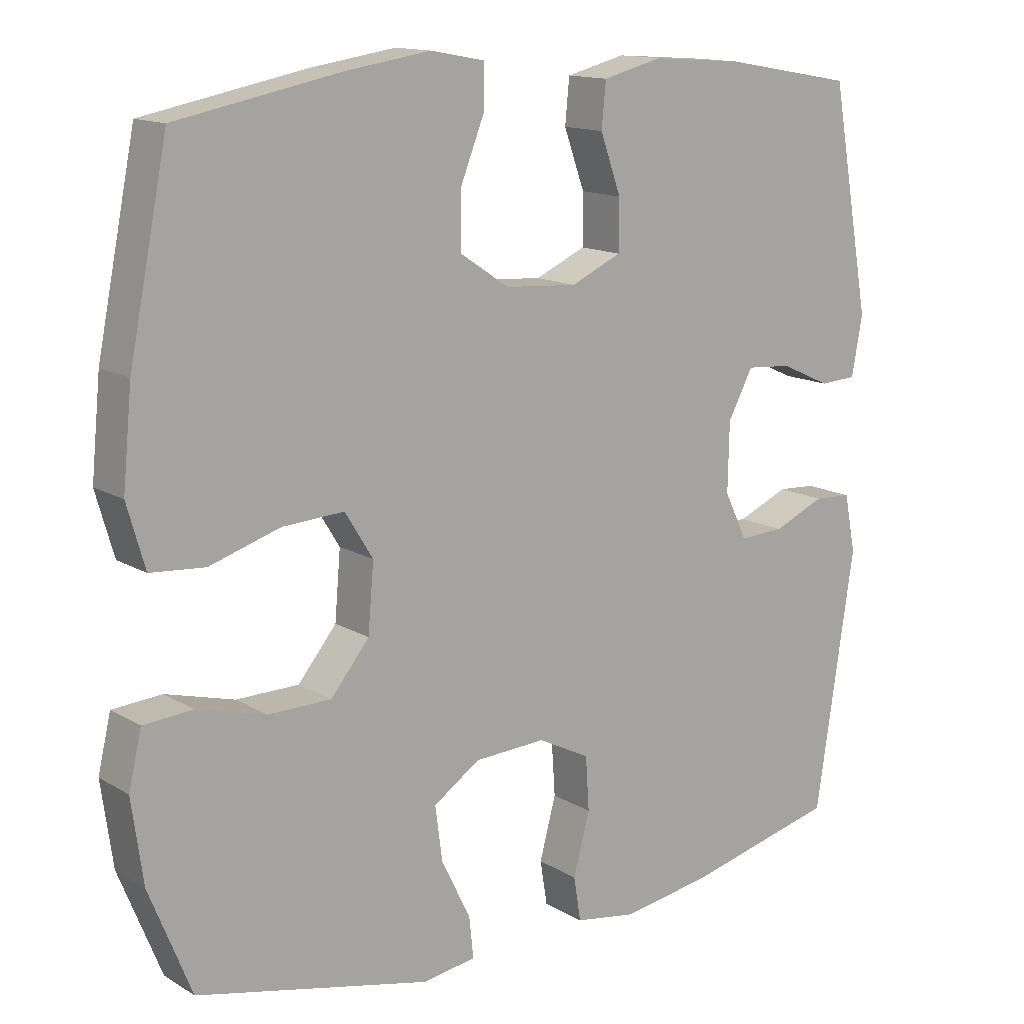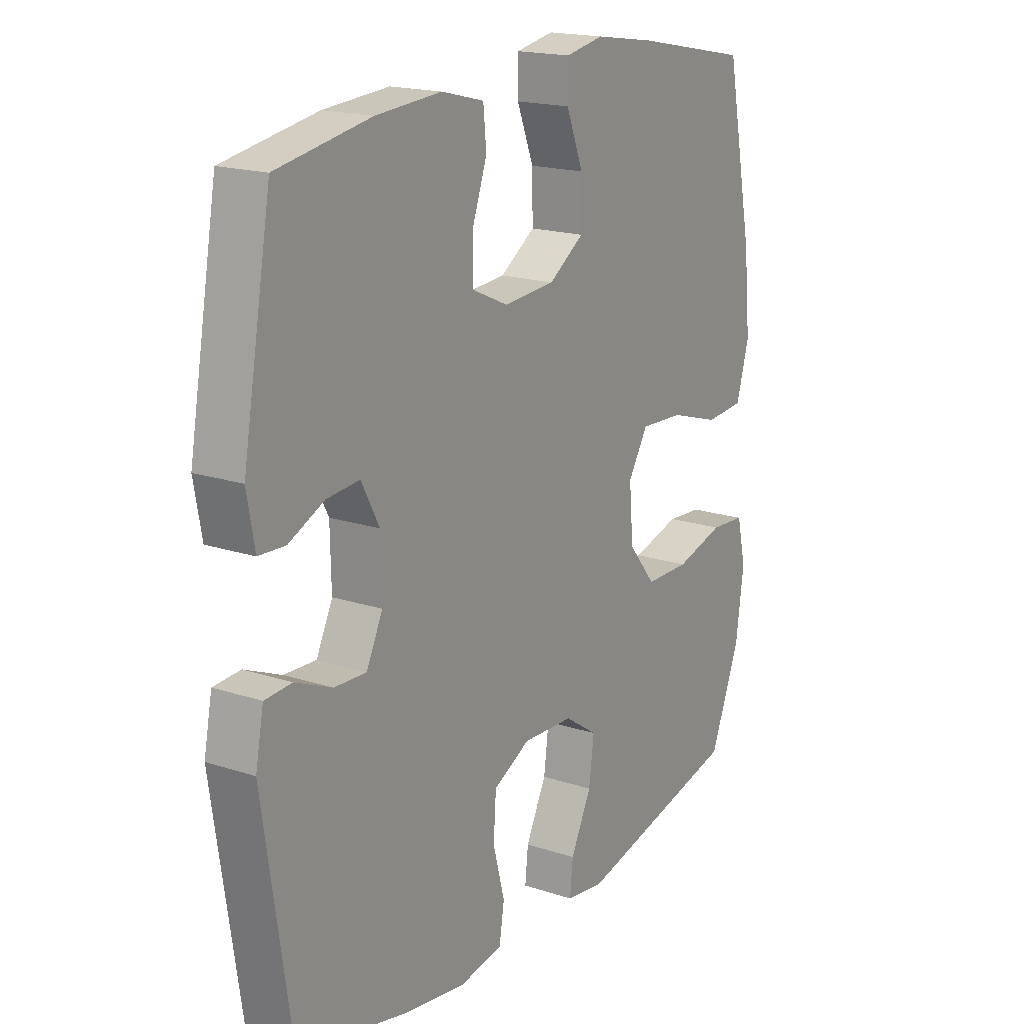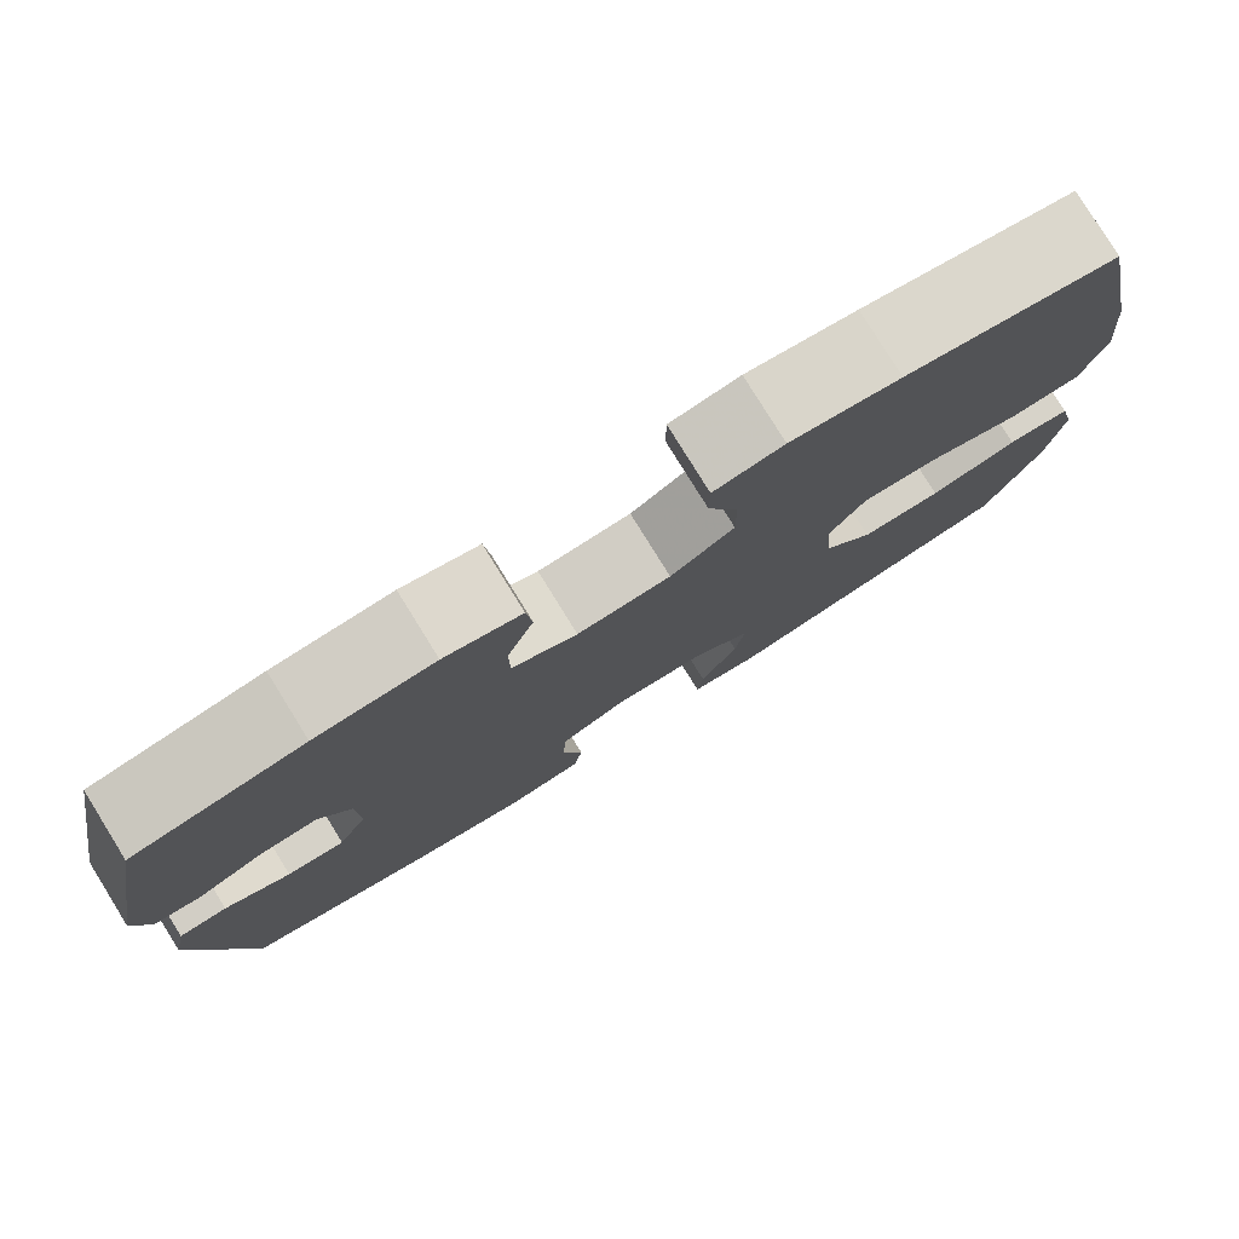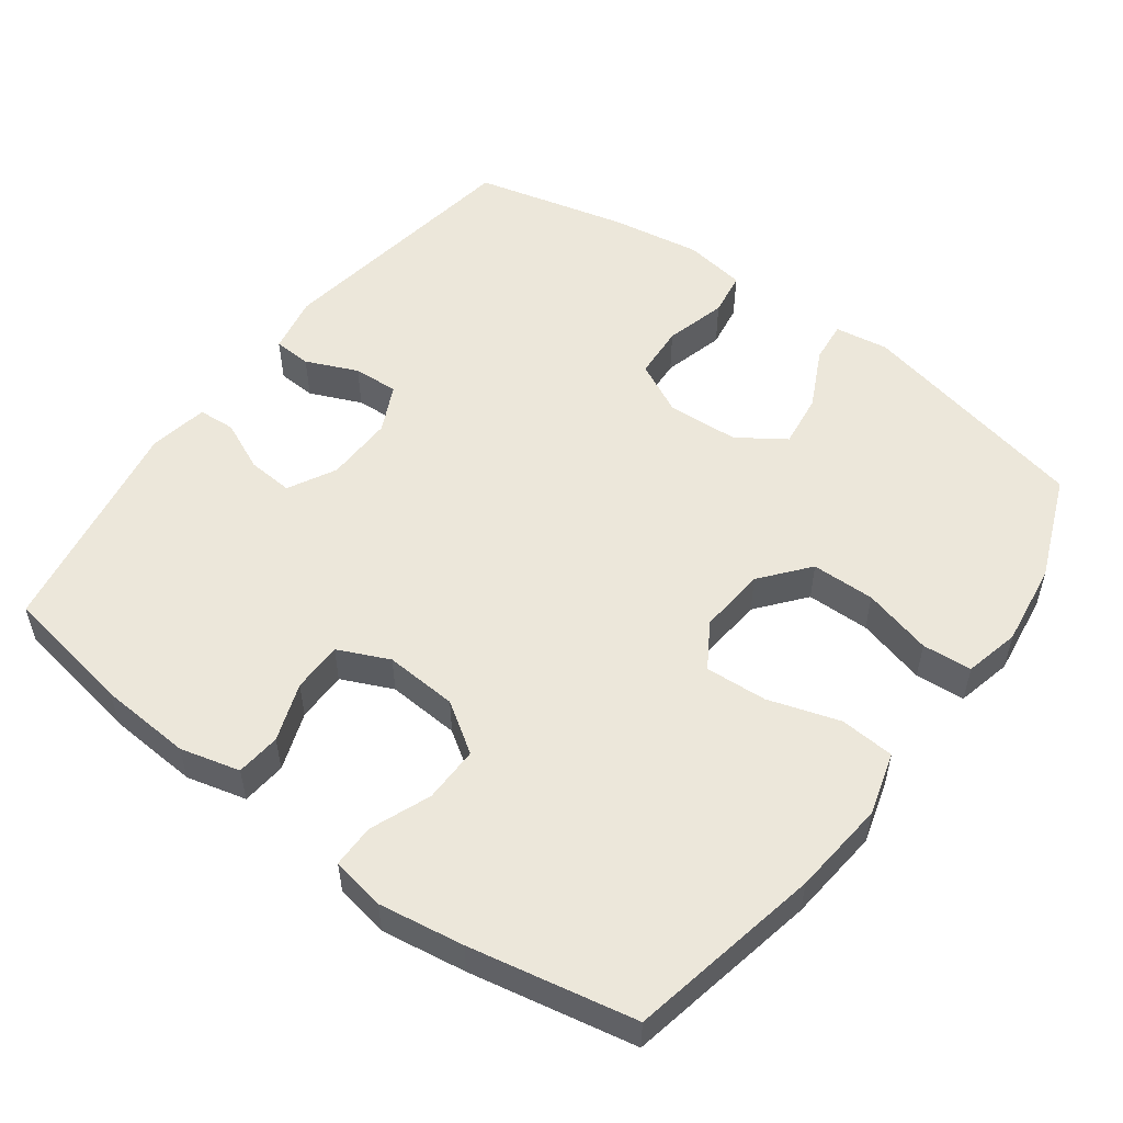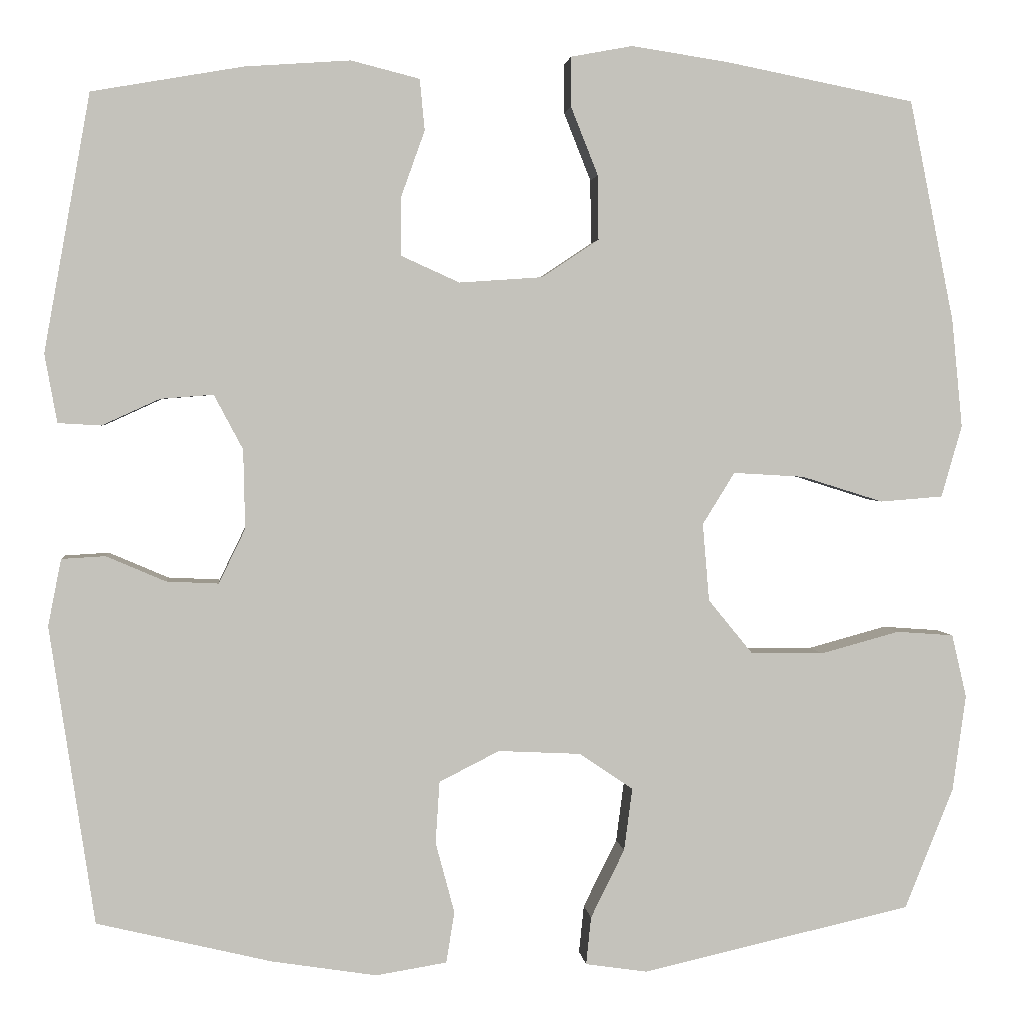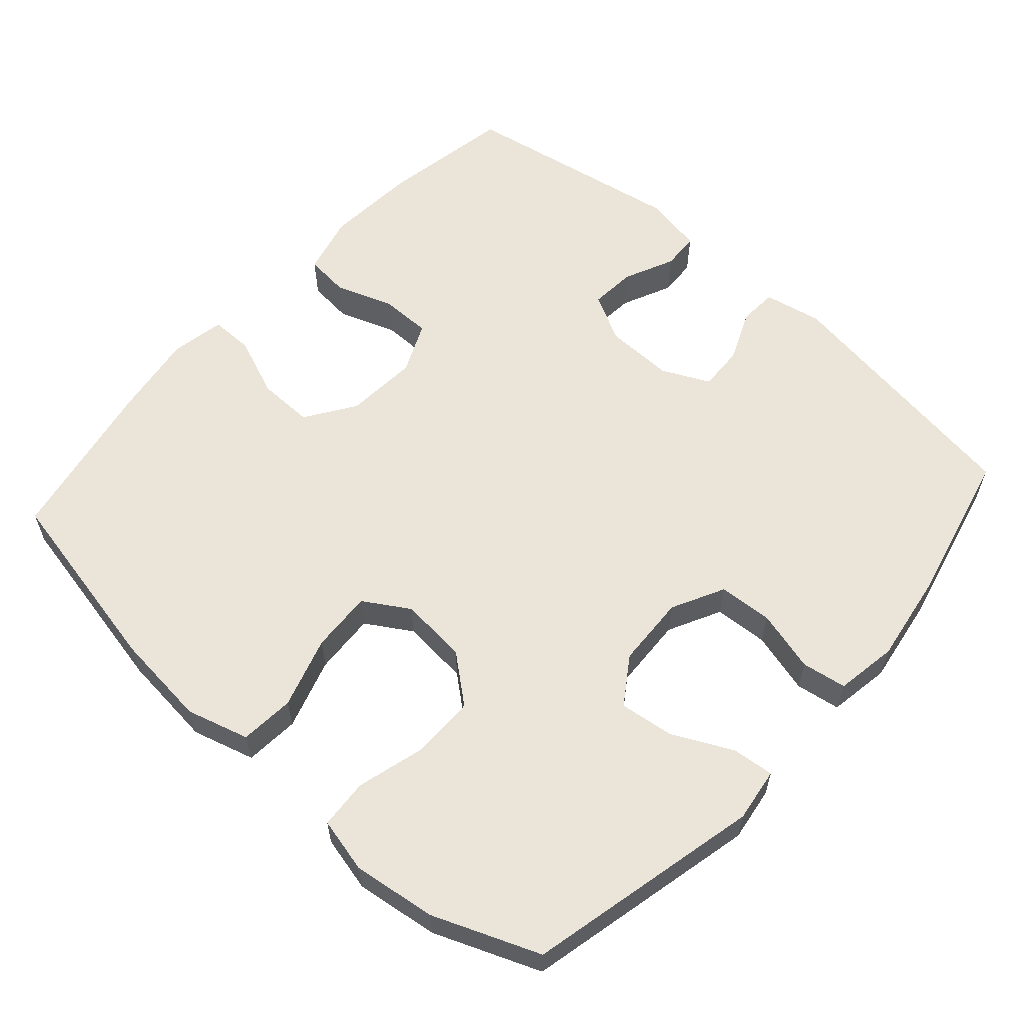
<metadata>
{"format":"obj","ext":"obj","renderer":"f3d","projection":"perspective","resolution":1024,"background":"white","views":[{"elev":13.9,"azim":142.3,"up":"+Z"},{"elev":18.2,"azim":-57.6,"up":"+Z"},{"elev":79.6,"azim":-31.8,"up":"+Z"},{"elev":53.3,"azim":36.4,"up":"+Y"},{"elev":2.5,"azim":-5.7,"up":"+Z"},{"elev":59.4,"azim":131.9,"up":"+Y"}]}
</metadata>
<code>
v 0.5 0.07 -0.5
v 0.173 0.07 -0.574
v 0.098 0.07 -0.563
v 0.104 0.07 -0.505
v 0.145 0.07 -0.422
v 0.155 0.07 -0.346
v 0.09 0.07 -0.302
v -0.01 0.07 -0.297
v -0.083 0.07 -0.334
v -0.088 0.07 -0.409
v -0.065 0.07 -0.495
v -0.075 0.07 -0.557
v -0.161 0.07 -0.571
v -0.288 0.07 -0.551
v -0.5 0.07 -0.5
v -0.554 0.07 -0.139
v -0.538 0.07 -0.058
v -0.485 0.07 -0.055
v -0.413 0.07 -0.086
v -0.35 0.07 -0.089
v -0.318 0.07 -0.023
v -0.32 0.07 0.073
v -0.355 0.07 0.139
v -0.419 0.07 0.134
v -0.489 0.07 0.102
v -0.541 0.07 0.105
v -0.556 0.07 0.188
v -0.5 0.07 0.5
v -0.317 0.07 0.532
v -0.189 0.07 0.541
v -0.106 0.07 0.52
v -0.1 0.07 0.458
v -0.129 0.07 0.377
v -0.129 0.07 0.307
v -0.058 0.07 0.275
v 0.043 0.07 0.282
v 0.112 0.07 0.328
v 0.111 0.07 0.406
v 0.078 0.07 0.489
v 0.078 0.07 0.549
v 0.153 0.07 0.563
v 0.271 0.07 0.545
v 0.5 0.07 0.5
v 0.554 0.07 0.232
v 0.567 0.07 0.1
v 0.542 0.07 0.013
v 0.466 0.07 0.007
v 0.367 0.07 0.038
v 0.281 0.07 0.043
v 0.242 0.07 -0.02
v 0.25 0.07 -0.114
v 0.304 0.07 -0.18
v 0.392 0.07 -0.181
v 0.488 0.07 -0.155
v 0.557 0.07 -0.16
v 0.575 0.07 -0.237
v 0.559 0.07 -0.353
v 0.5 0 -0.5
v 0.173 0 -0.574
v 0.098 0 -0.563
v 0.104 0 -0.505
v 0.145 0 -0.422
v 0.155 0 -0.346
v 0.09 0 -0.302
v -0.01 0 -0.297
v -0.083 0 -0.334
v -0.088 0 -0.409
v -0.065 0 -0.495
v -0.075 0 -0.557
v -0.161 0 -0.571
v -0.288 0 -0.551
v -0.5 0 -0.5
v -0.554 0 -0.139
v -0.538 0 -0.058
v -0.485 0 -0.055
v -0.413 0 -0.086
v -0.35 0 -0.089
v -0.318 0 -0.023
v -0.32 0 0.073
v -0.355 0 0.139
v -0.419 0 0.134
v -0.489 0 0.102
v -0.541 0 0.105
v -0.556 0 0.188
v -0.5 0 0.5
v -0.317 0 0.532
v -0.189 0 0.541
v -0.106 0 0.52
v -0.1 0 0.458
v -0.129 0 0.377
v -0.129 0 0.307
v -0.058 0 0.275
v 0.043 0 0.282
v 0.112 0 0.328
v 0.111 0 0.406
v 0.078 0 0.489
v 0.078 0 0.549
v 0.153 0 0.563
v 0.271 0 0.545
v 0.5 0 0.5
v 0.554 0 0.232
v 0.567 0 0.1
v 0.542 0 0.013
v 0.466 0 0.007
v 0.367 0 0.038
v 0.281 0 0.043
v 0.242 0 -0.02
v 0.25 0 -0.114
v 0.304 0 -0.18
v 0.392 0 -0.181
v 0.488 0 -0.155
v 0.557 0 -0.16
v 0.575 0 -0.237
v 0.559 0 -0.353
f 3 4 5
f 2 3 5
f 1 2 5
f 57 1 5
f 56 57 5
f 55 56 5
f 54 55 5
f 53 54 5
f 52 53 5 6
f 51 52 6 7
f 50 51 7 8
f 49 50 8 9
f 46 47 48
f 45 46 48
f 44 45 48
f 43 44 48
f 42 43 48
f 41 42 48
f 40 41 48
f 39 40 48
f 38 39 48
f 37 38 48 49
f 36 37 49 9
f 31 32 33
f 30 31 33
f 29 30 33
f 28 29 33
f 27 28 33
f 26 27 33
f 25 26 33
f 24 25 33
f 23 24 33 34
f 22 23 34 35
f 17 18 19
f 16 17 19
f 15 16 19
f 14 15 19
f 13 14 19
f 12 13 19
f 11 12 19
f 10 11 19
f 9 10 19 20
f 35 36 9
f 22 35 9
f 21 22 9
f 9 20 21
f 62 61 60
f 62 60 59
f 62 59 58
f 62 58 114
f 62 114 113
f 62 113 112
f 62 112 111
f 62 111 110
f 63 62 110 109
f 64 63 109 108
f 65 64 108 107
f 66 65 107 106
f 105 104 103
f 105 103 102
f 105 102 101
f 105 101 100
f 105 100 99
f 105 99 98
f 105 98 97
f 105 97 96
f 105 96 95
f 106 105 95 94
f 66 106 94 93
f 90 89 88
f 90 88 87
f 90 87 86
f 90 86 85
f 90 85 84
f 90 84 83
f 90 83 82
f 90 82 81
f 91 90 81 80
f 92 91 80 79
f 76 75 74
f 76 74 73
f 76 73 72
f 76 72 71
f 76 71 70
f 76 70 69
f 76 69 68
f 76 68 67
f 77 76 67 66
f 66 93 92
f 66 92 79
f 66 79 78
f 78 77 66
f 1 58 59 2
f 2 59 60 3
f 3 60 61 4
f 4 61 62 5
f 5 62 63 6
f 6 63 64 7
f 7 64 65 8
f 8 65 66 9
f 9 66 67 10
f 10 67 68 11
f 11 68 69 12
f 12 69 70 13
f 13 70 71 14
f 14 71 72 15
f 15 72 73 16
f 16 73 74 17
f 17 74 75 18
f 18 75 76 19
f 19 76 77 20
f 20 77 78 21
f 21 78 79 22
f 22 79 80 23
f 23 80 81 24
f 24 81 82 25
f 25 82 83 26
f 26 83 84 27
f 27 84 85 28
f 28 85 86 29
f 29 86 87 30
f 30 87 88 31
f 31 88 89 32
f 32 89 90 33
f 33 90 91 34
f 34 91 92 35
f 35 92 93 36
f 36 93 94 37
f 37 94 95 38
f 38 95 96 39
f 39 96 97 40
f 40 97 98 41
f 41 98 99 42
f 42 99 100 43
f 43 100 101 44
f 44 101 102 45
f 45 102 103 46
f 46 103 104 47
f 47 104 105 48
f 48 105 106 49
f 49 106 107 50
f 50 107 108 51
f 51 108 109 52
f 52 109 110 53
f 53 110 111 54
f 54 111 112 55
f 55 112 113 56
f 56 113 114 57
f 57 114 58 1

</code>
